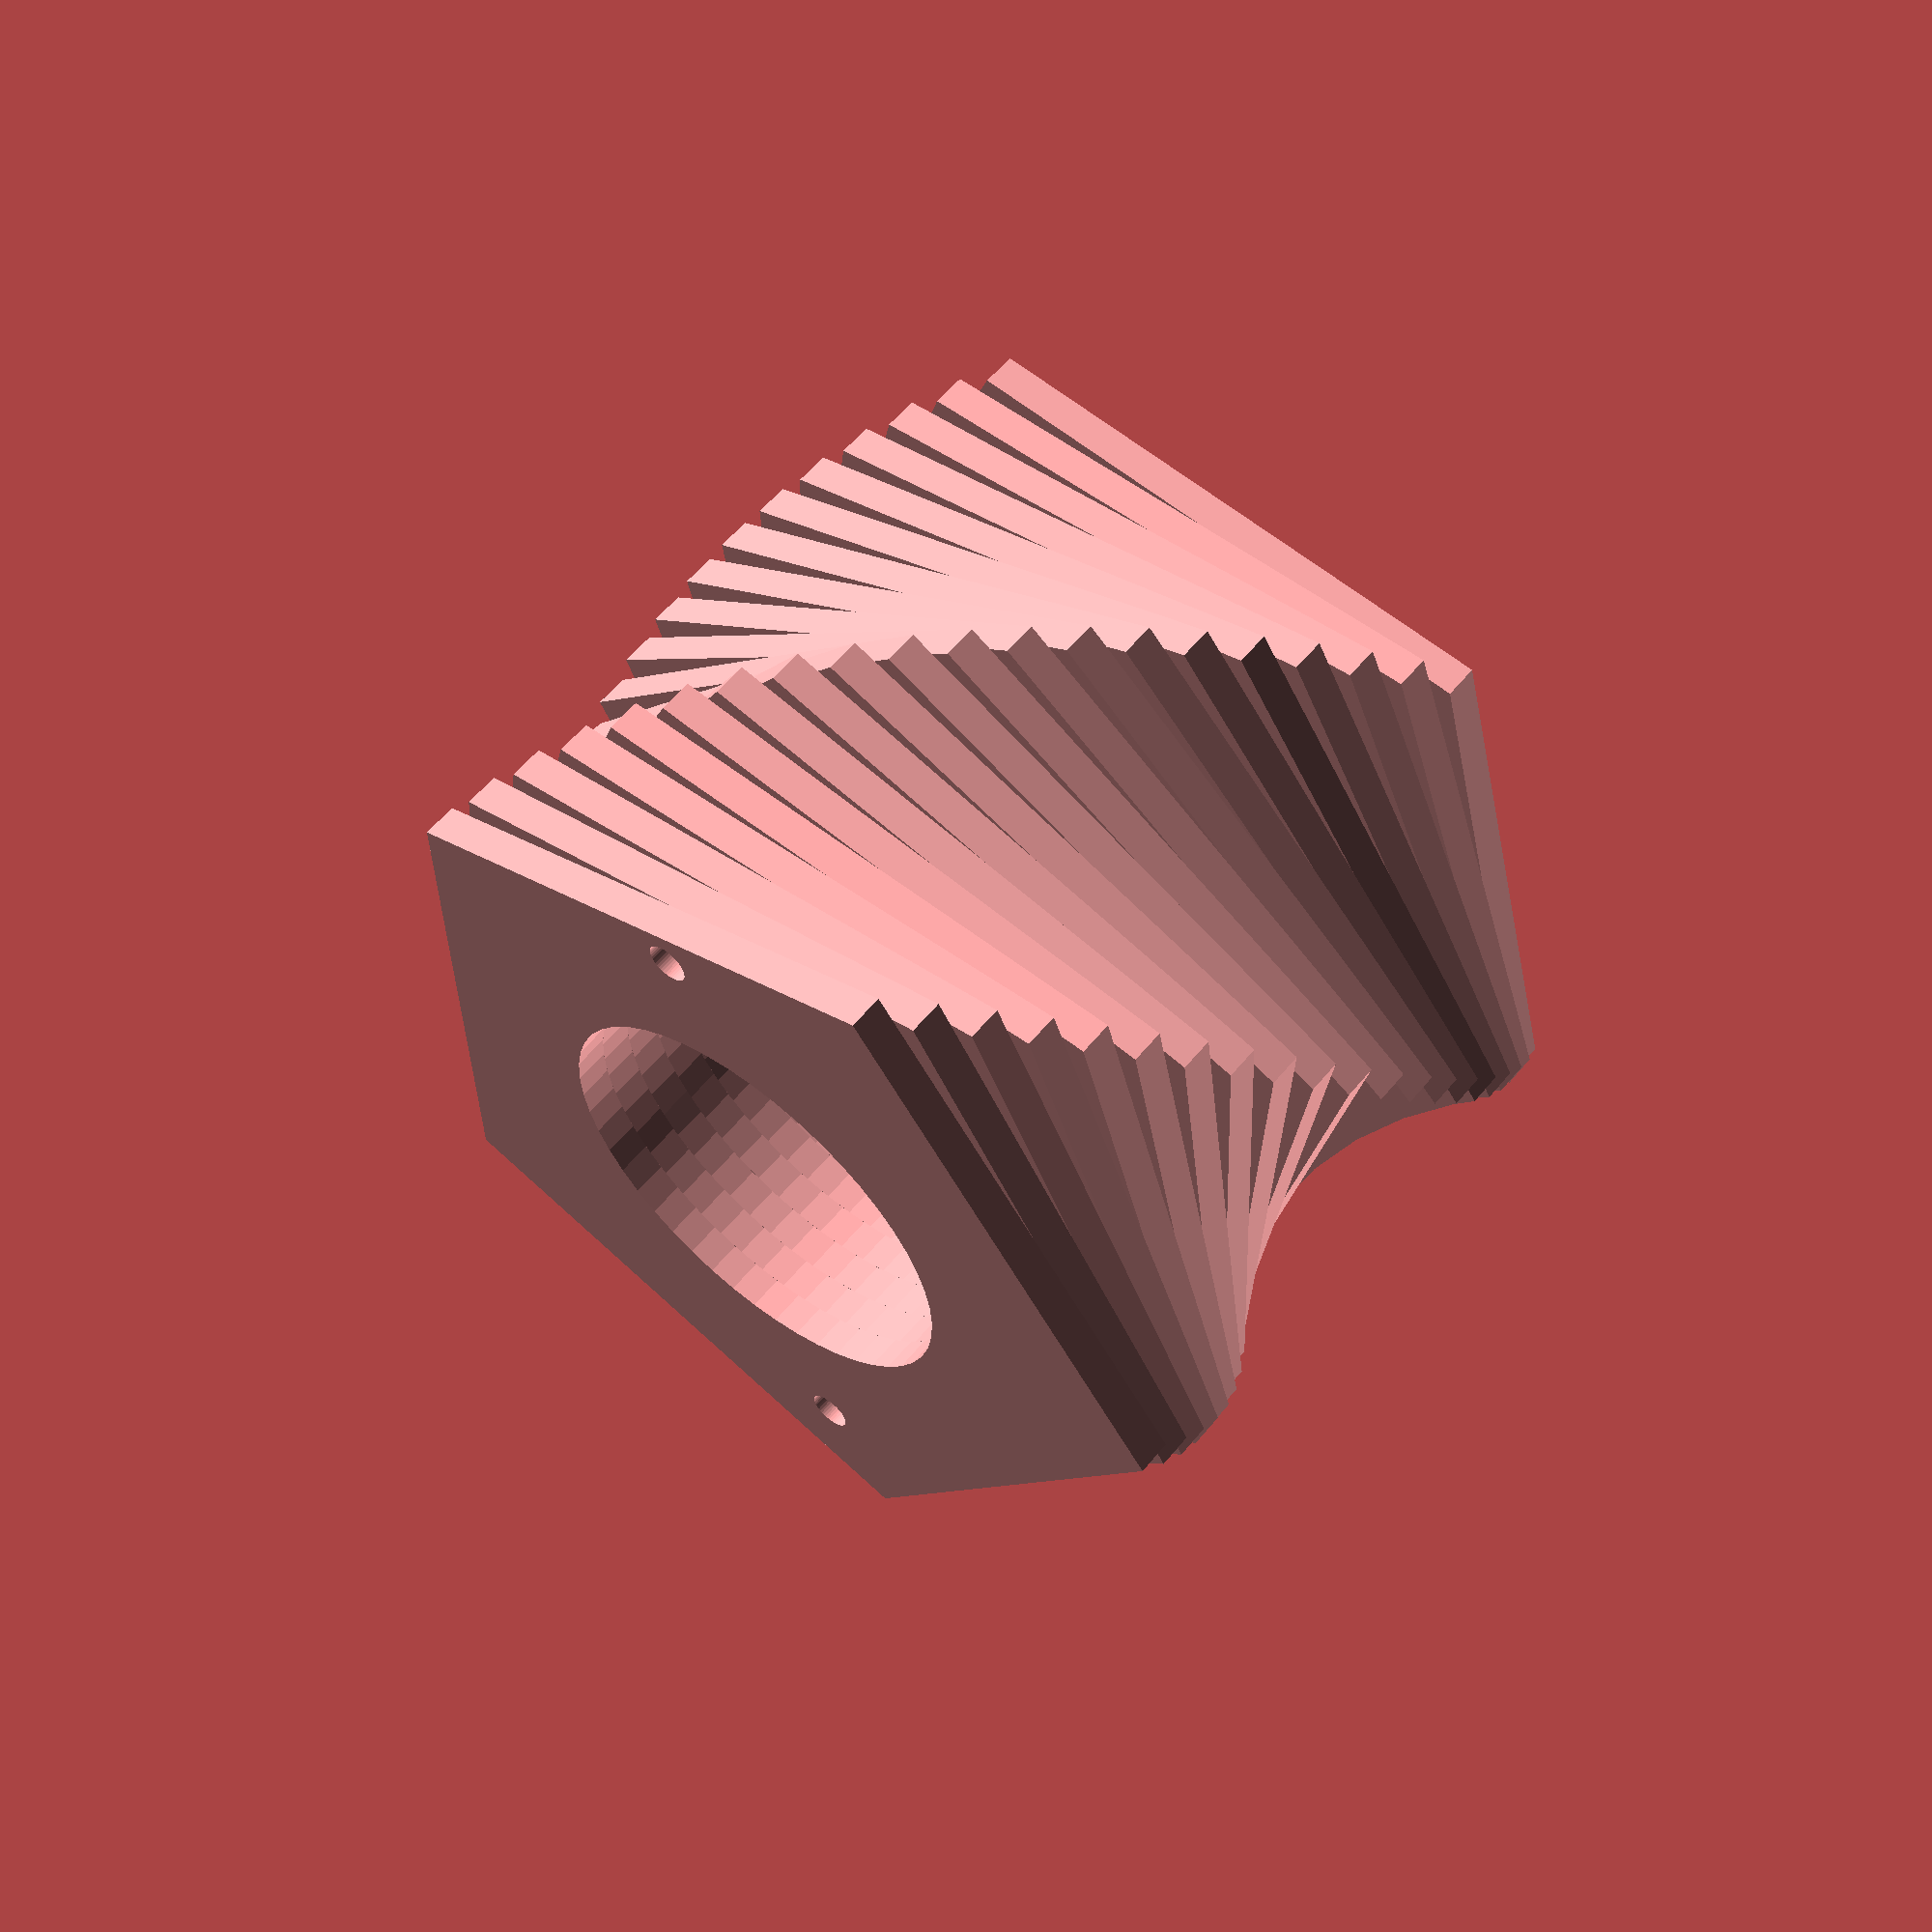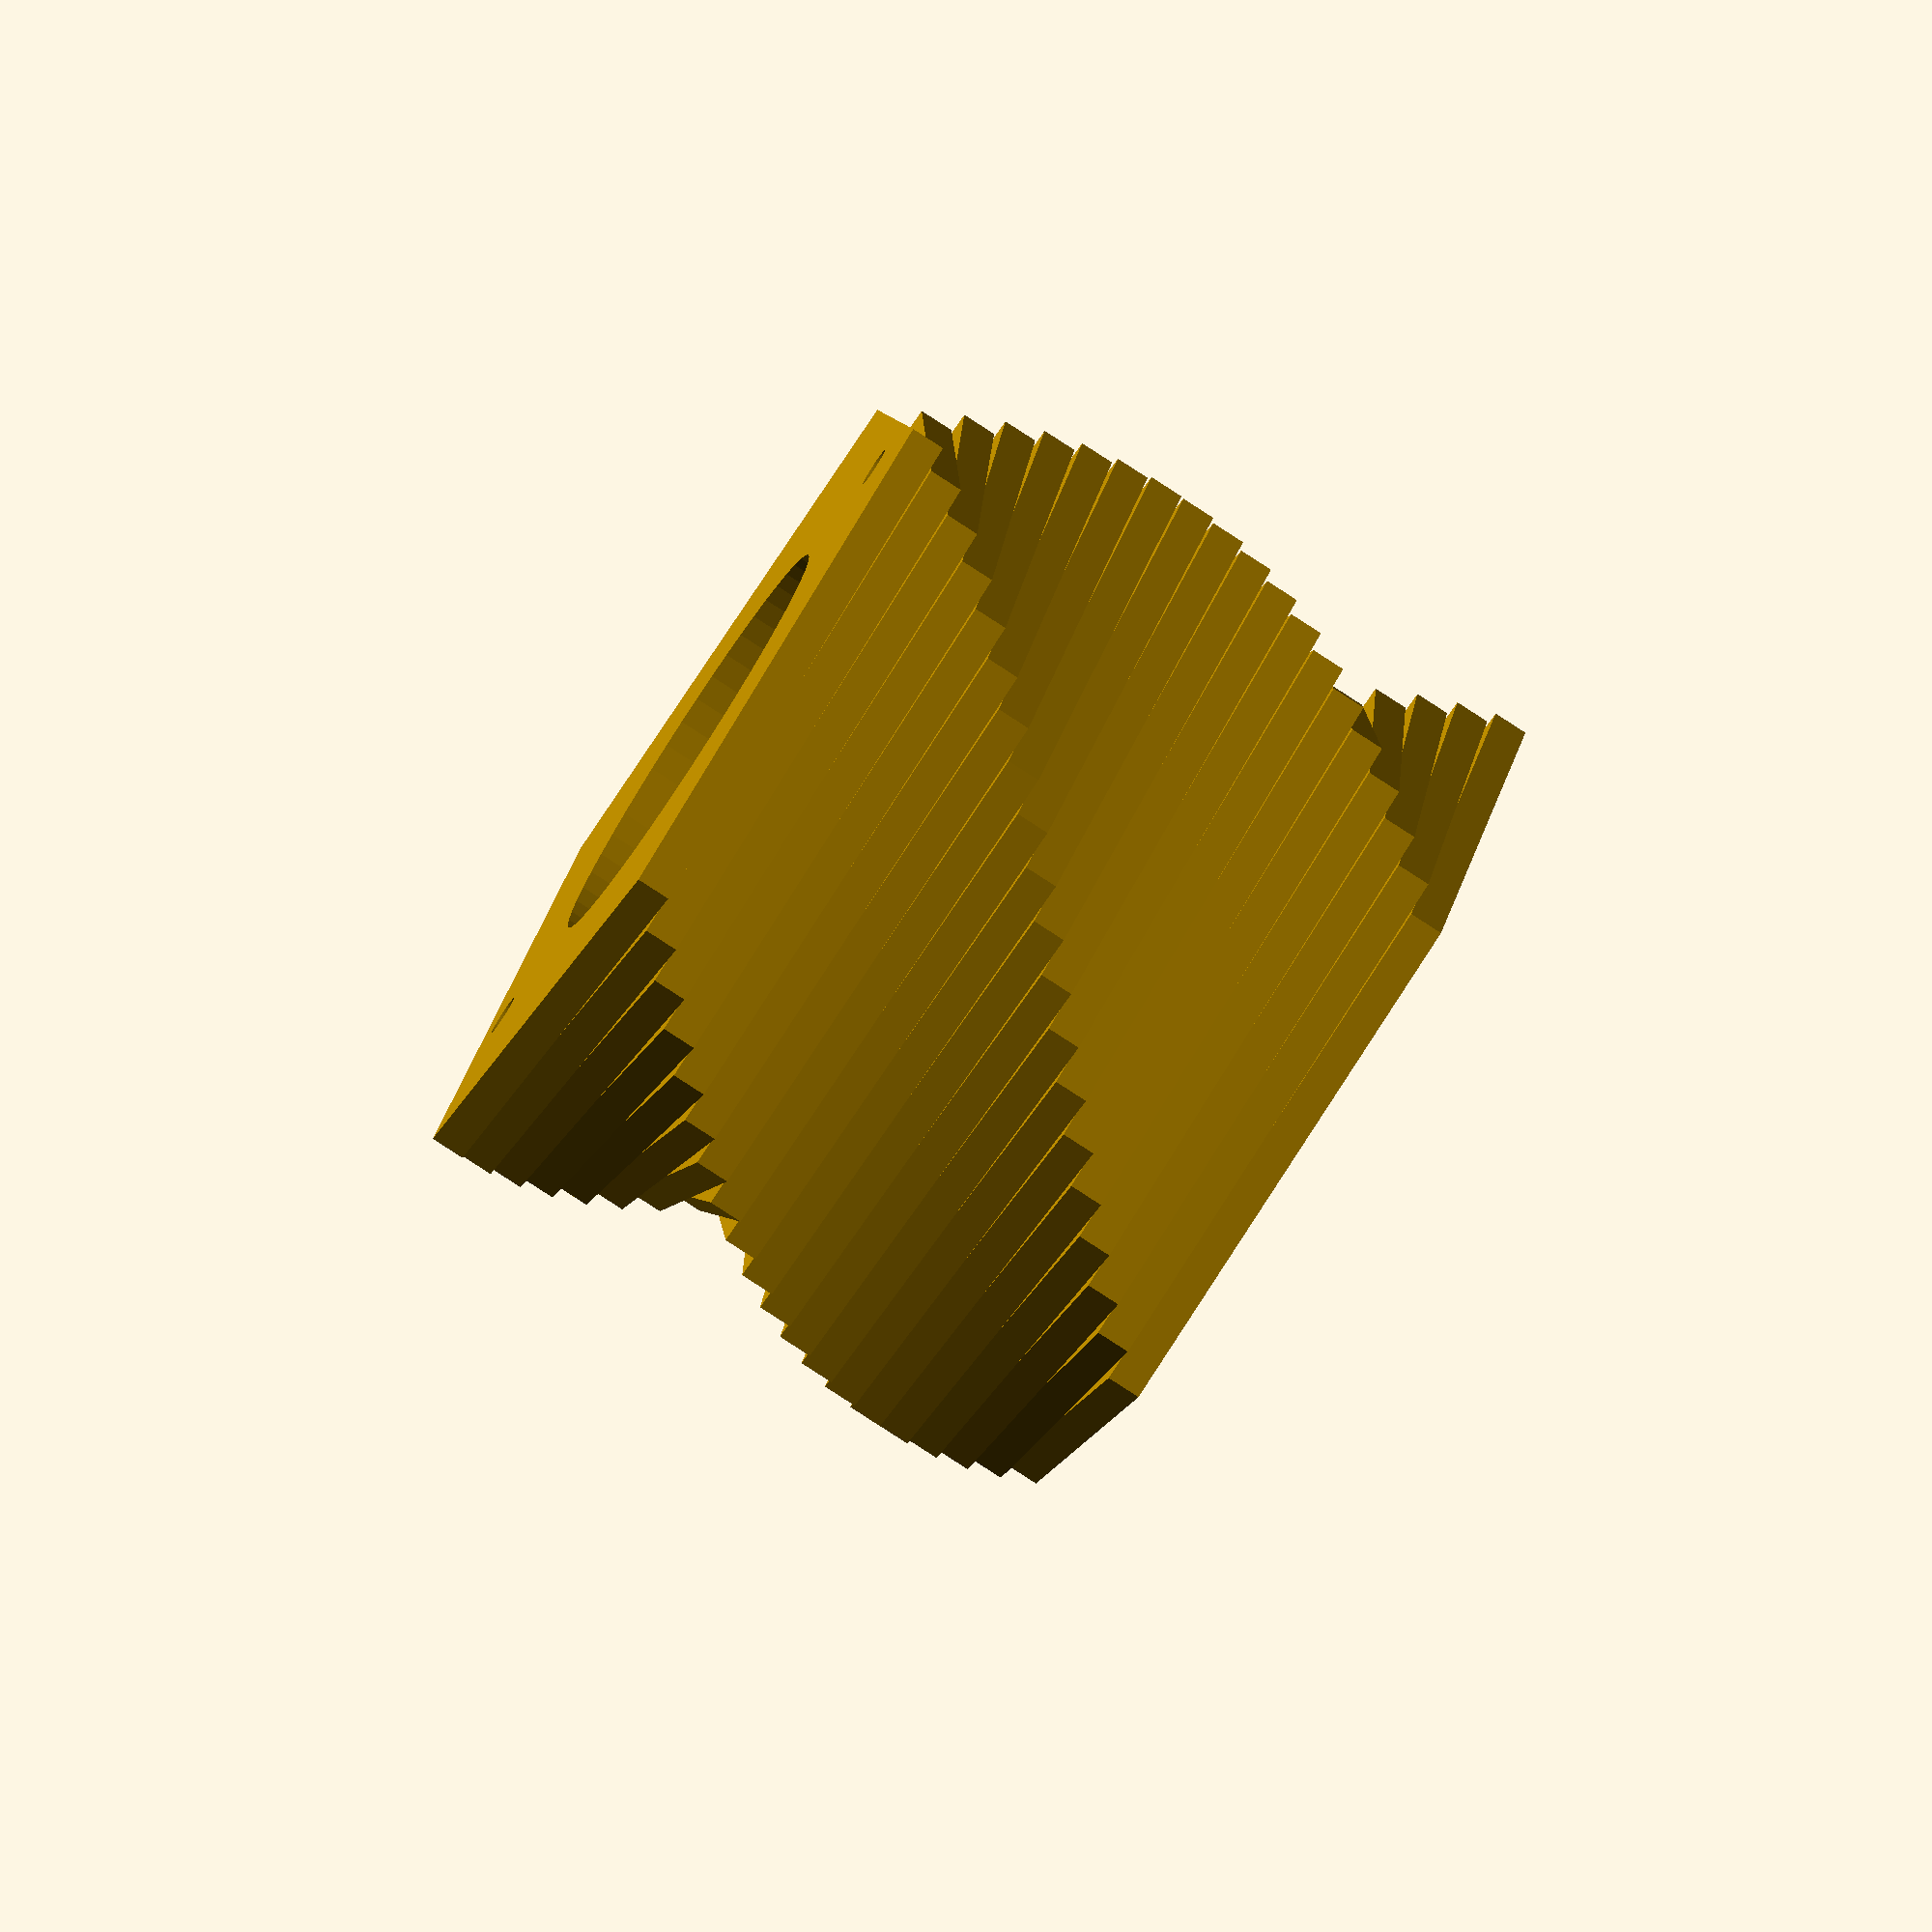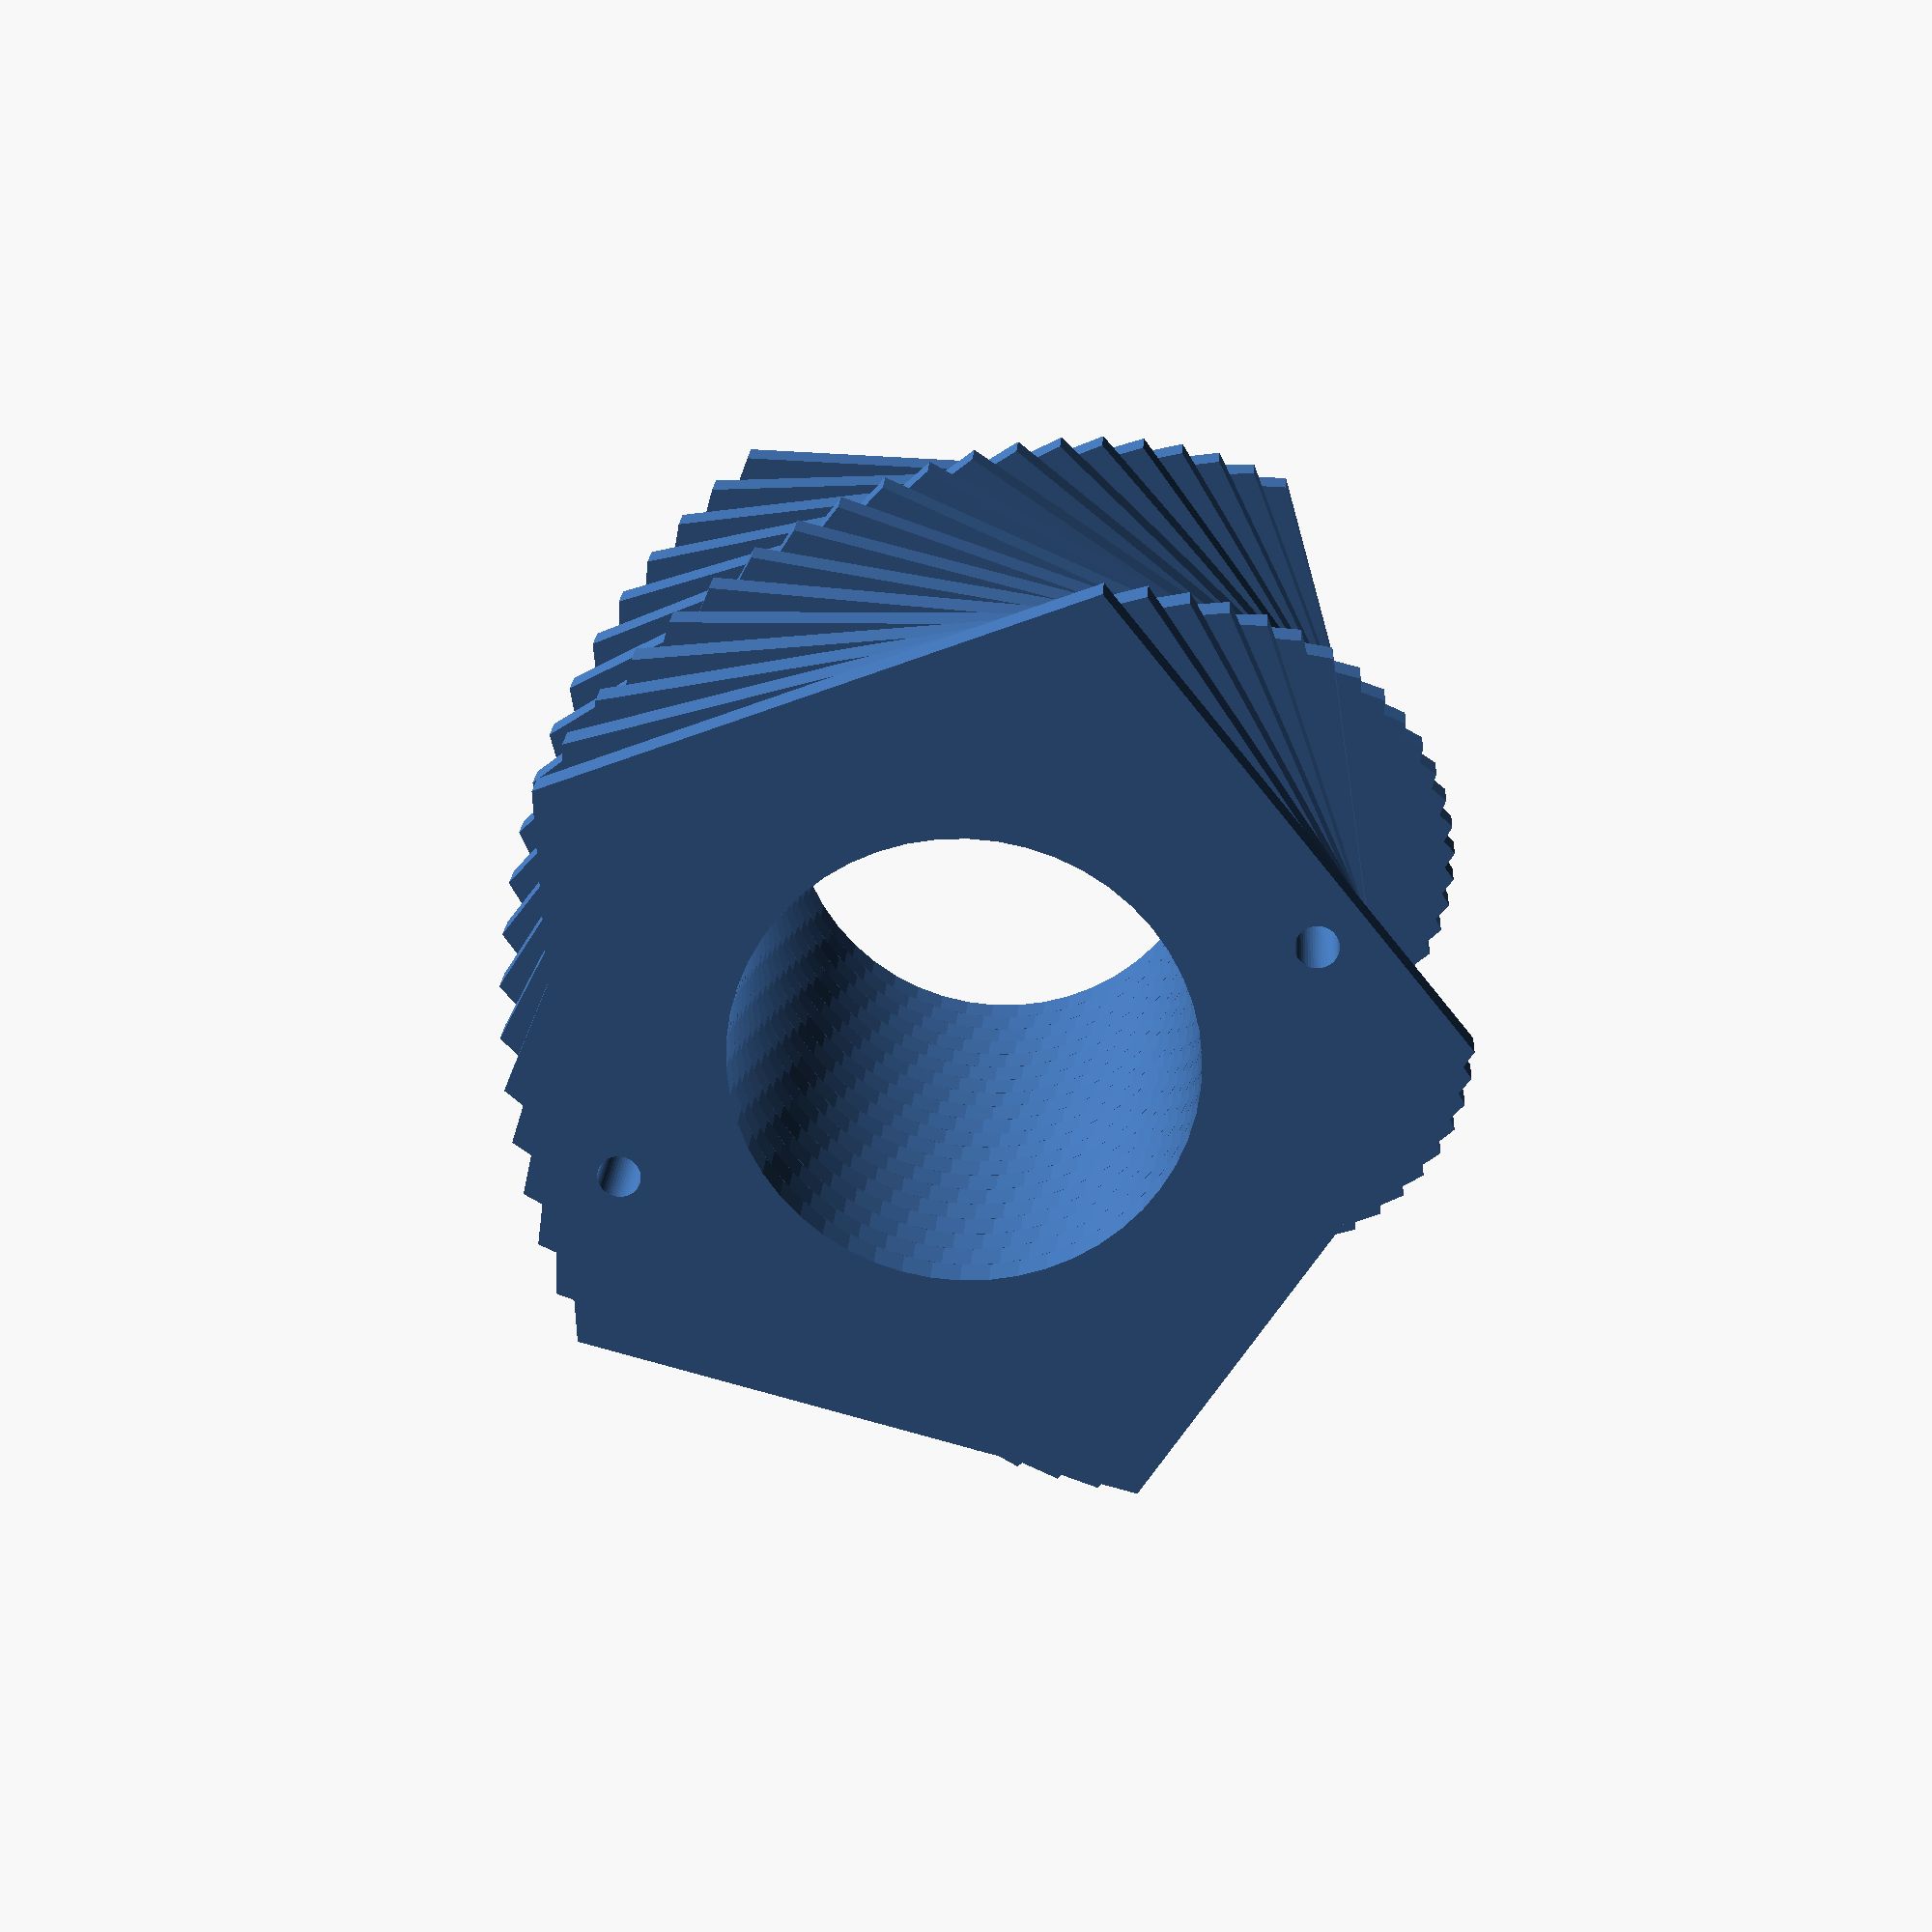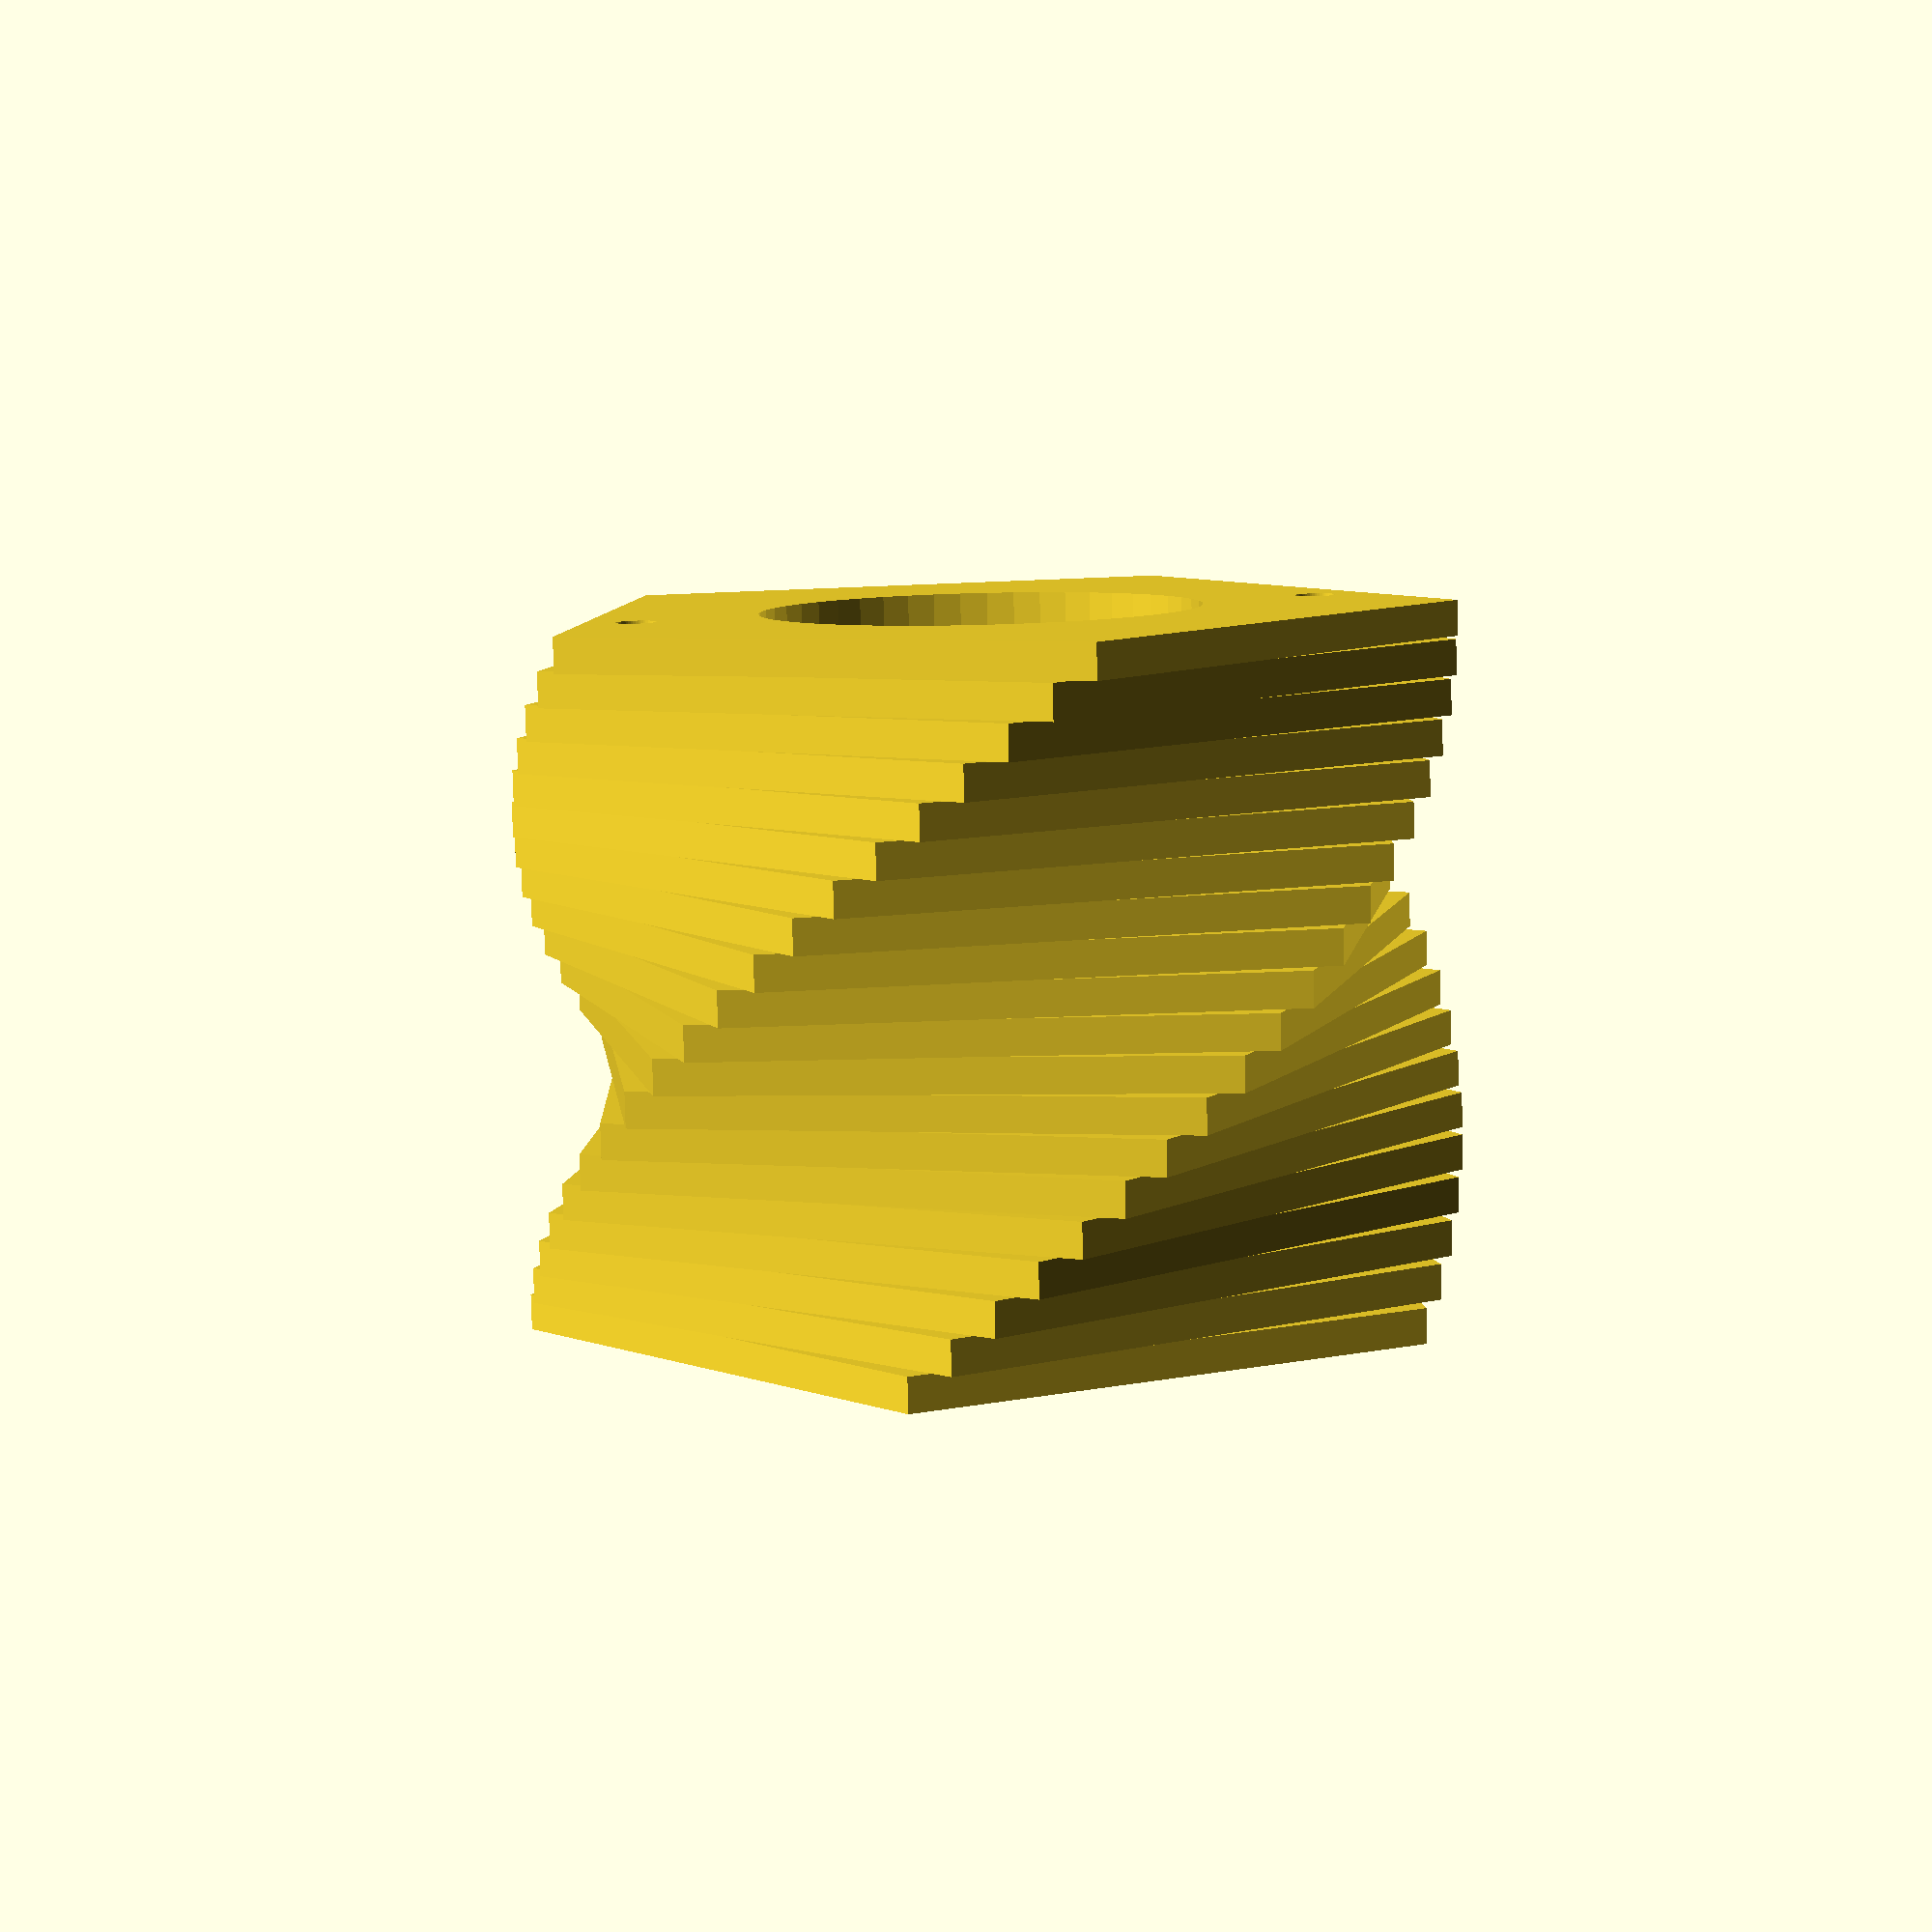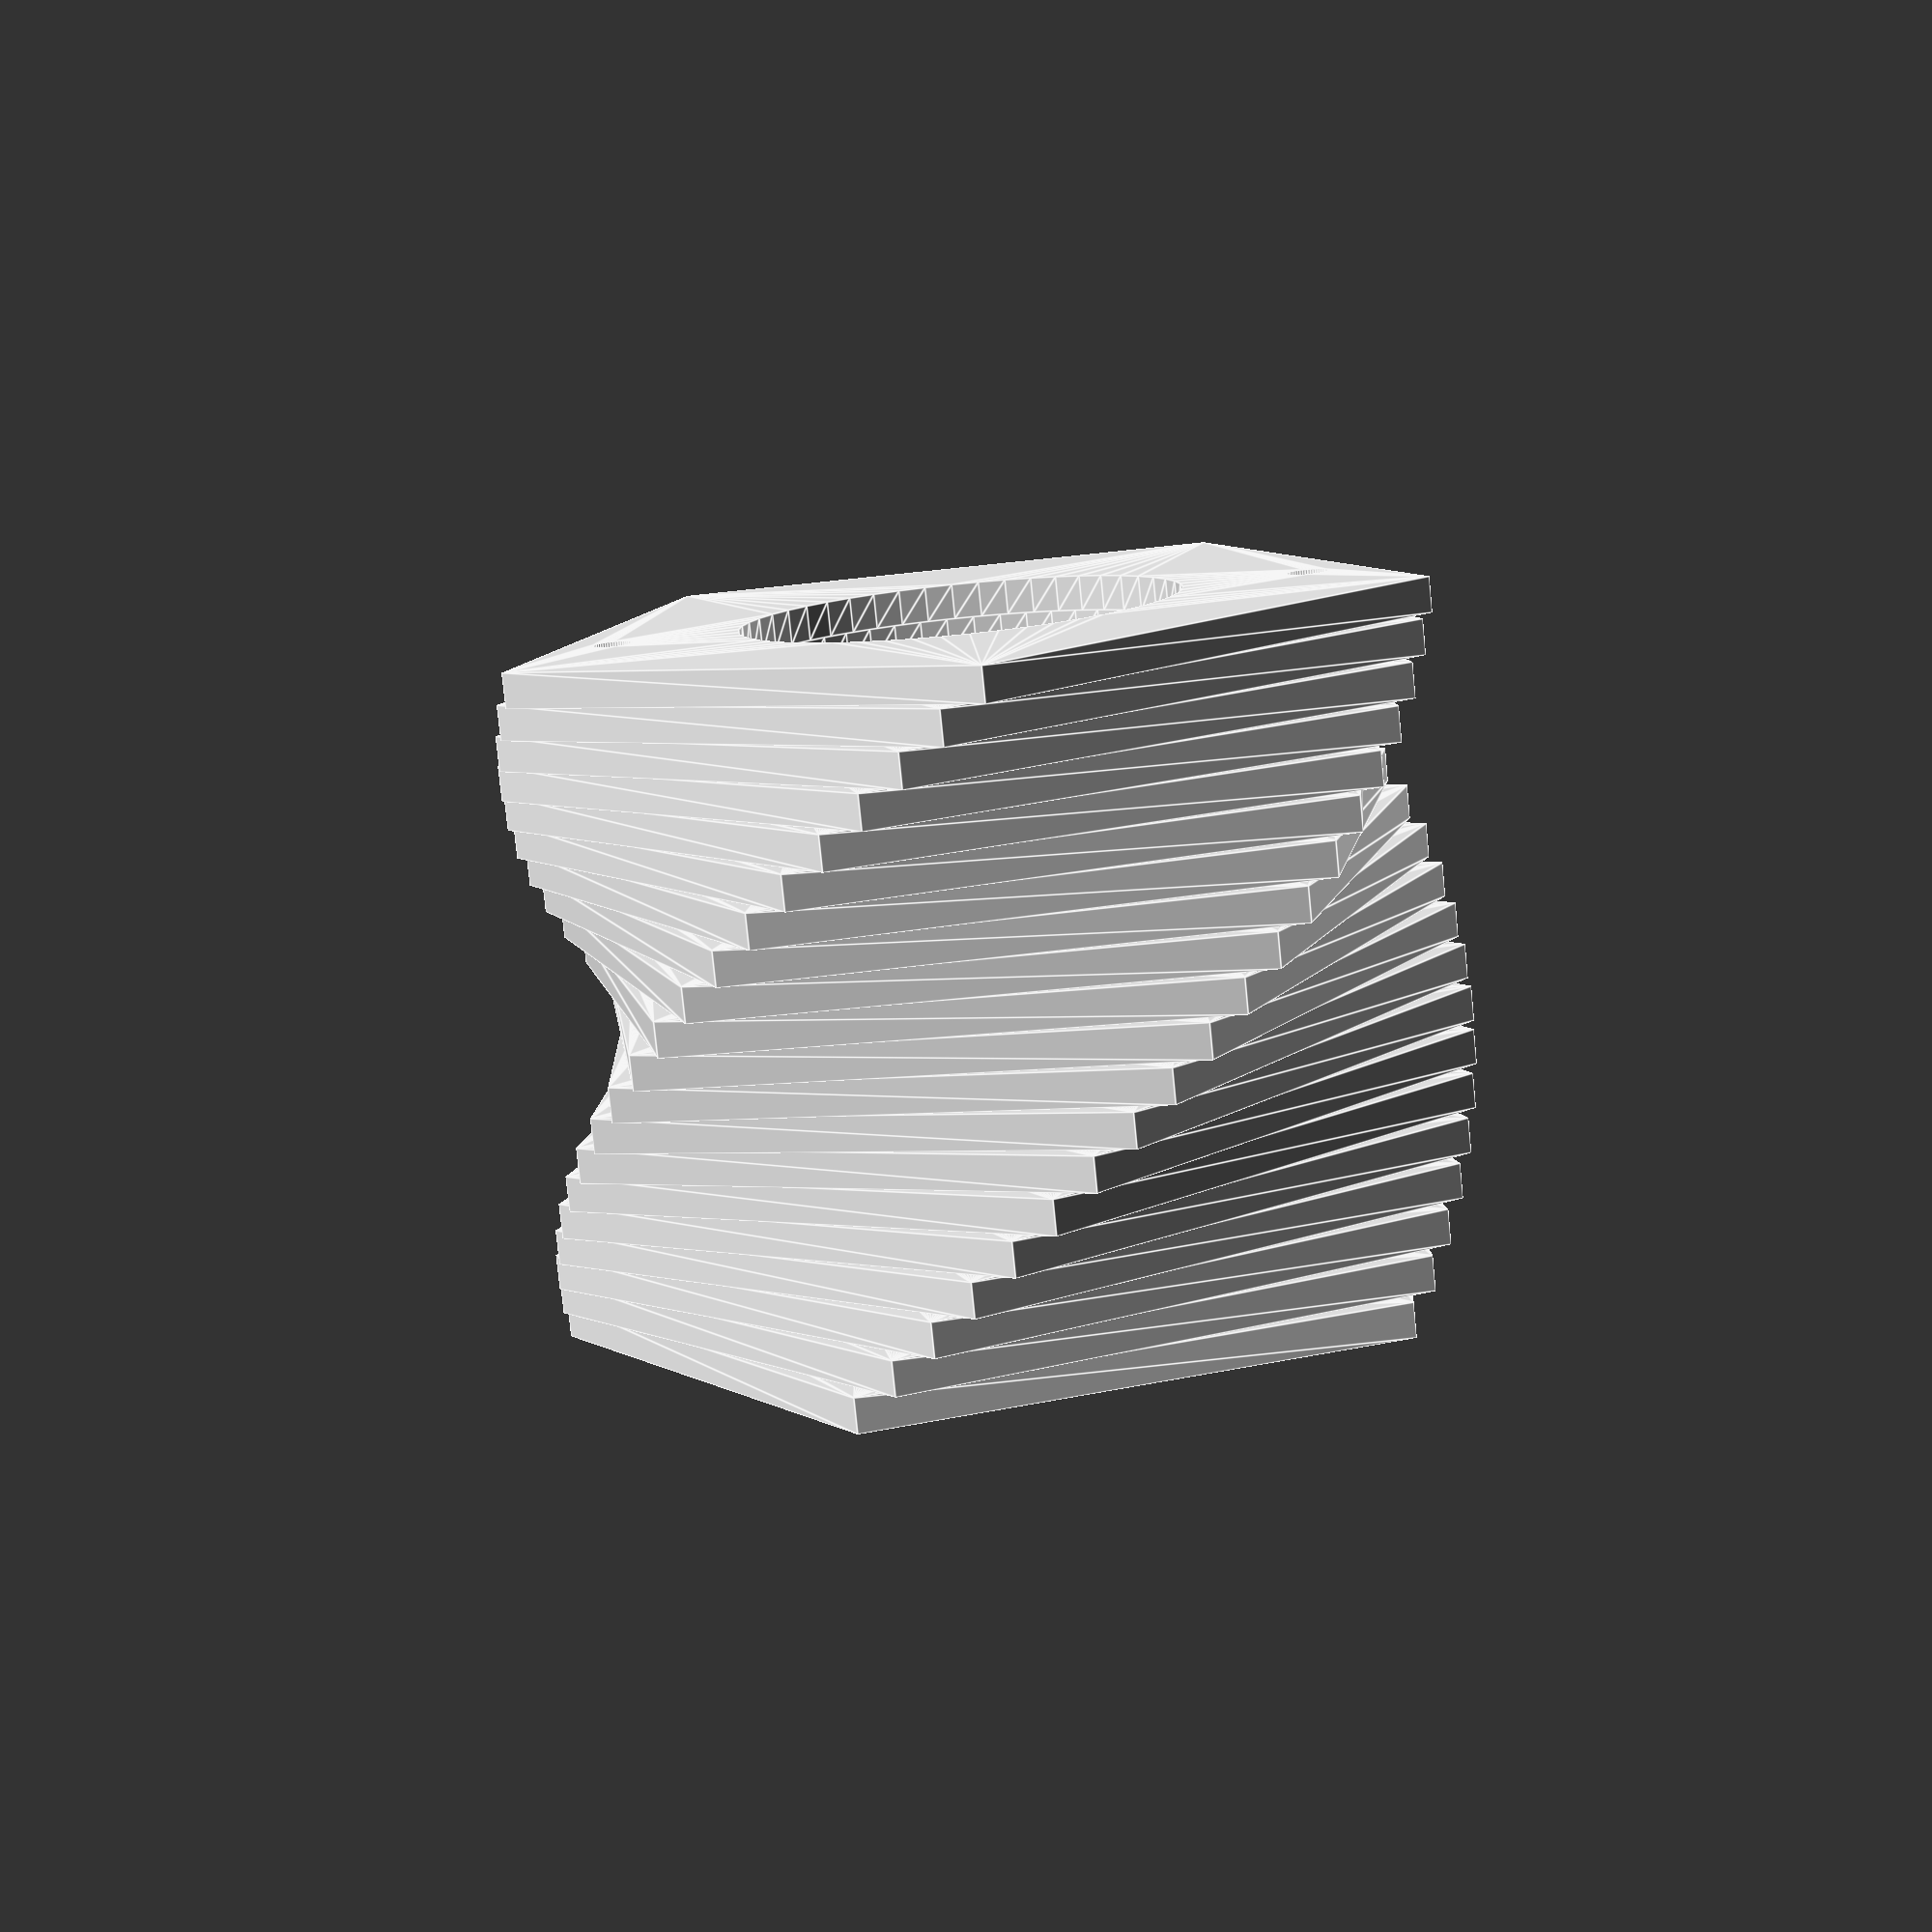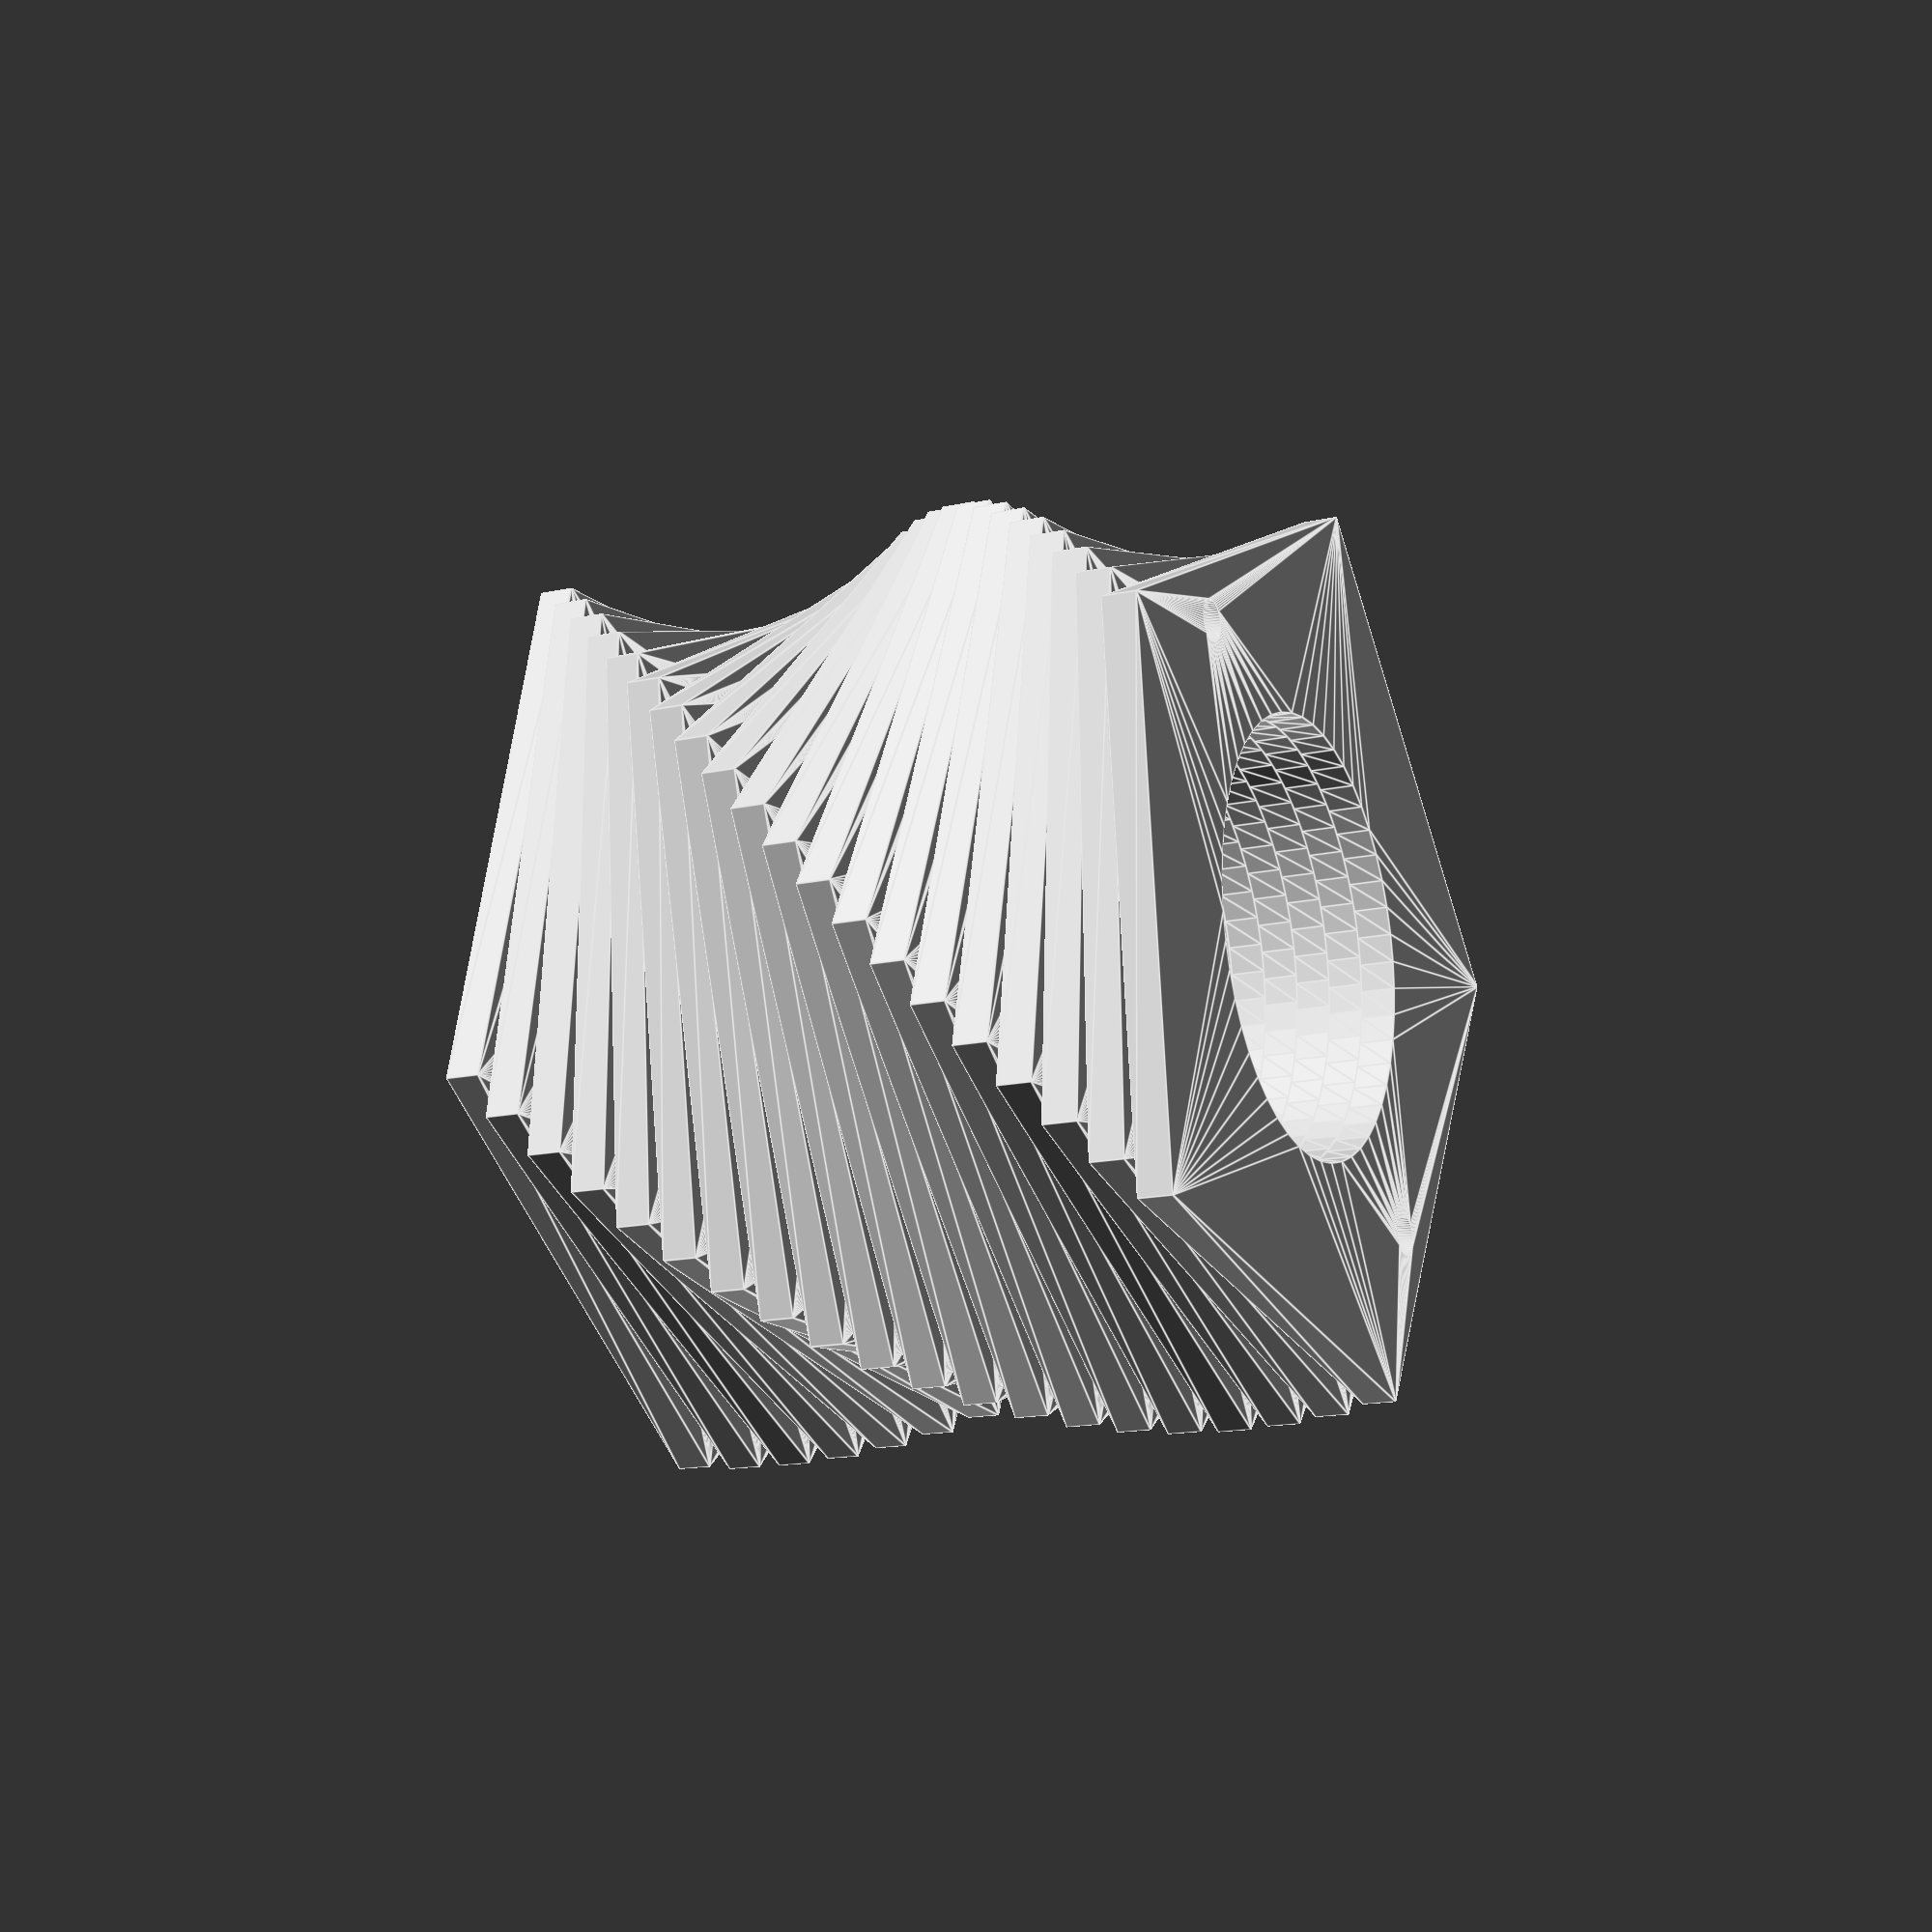
<openscad>

$fn = 50;

// Defaults for slice
DEFAULT_INNER_RADIUS = 37.5 / 2; // For tea candle
DEFAULT_OUTER_RADIUS = 40;
DEFAULT_ALIGN_HOLE_RADIUS = 3.5 / 2;
DEFAULT_OUTER_FN = 5;

// Defaults for stack
DEFAULT_SLICE_HEIGHT = 3;
DEFAULT_ROTATION_PER_SLICE = 5;
DEFAULT_NUM_SLICES_IN_STACK = 19;

module Slice2D(
    rotation,
    innerRadius = DEFAULT_INNER_RADIUS,
    outerRadius = DEFAULT_OUTER_RADIUS,
    alighHoleRadius = DEFAULT_ALIGN_HOLE_RADIUS,
    outerFN = DEFAULT_OUTER_FN)
{
    offset = (outerRadius + innerRadius) / 2;
    
    difference()
    {
        circle(outerRadius, $fn=outerFN);
        circle(innerRadius);
        
        rotate([0, 0, -rotation])
        {
            translate([0, +offset]) circle(alighHoleRadius);
            translate([0, -offset]) circle(alighHoleRadius);
        }
    }
}

module Stack(
    innerRadius = DEFAULT_INNER_RADIUS,
    outerRadius = DEFAULT_OUTER_RADIUS,
    alighHoleRadius = DEFAULT_ALIGN_HOLE_RADIUS,
    outerFN = DEFAULT_OUTER_FN,

    height = DEFAULT_SLICE_HEIGHT,
    numSlices = DEFAULT_NUM_SLICES_IN_STACK,
    rotationPerSlice = DEFAULT_ROTATION_PER_SLICE)
{
    for (x = [0 : 1 : 19])
    {
        rotate([0, 0, x * rotationPerSlice])
        translate([0, 0, x * height])
        linear_extrude(height)
        Slice2D(rotationPerSlice * x, innerRadius,
            outerRadius, alighHoleRadius, outerFN);
    }
}

//Slice2D(0);
Stack();

</openscad>
<views>
elev=302.6 azim=165.7 roll=38.8 proj=p view=wireframe
elev=262.3 azim=258.8 roll=303.0 proj=o view=solid
elev=158.9 azim=290.7 roll=356.7 proj=p view=wireframe
elev=261.7 azim=282.6 roll=358.6 proj=p view=wireframe
elev=79.3 azim=92.4 roll=185.7 proj=p view=edges
elev=14.7 azim=43.1 roll=116.1 proj=p view=edges
</views>
